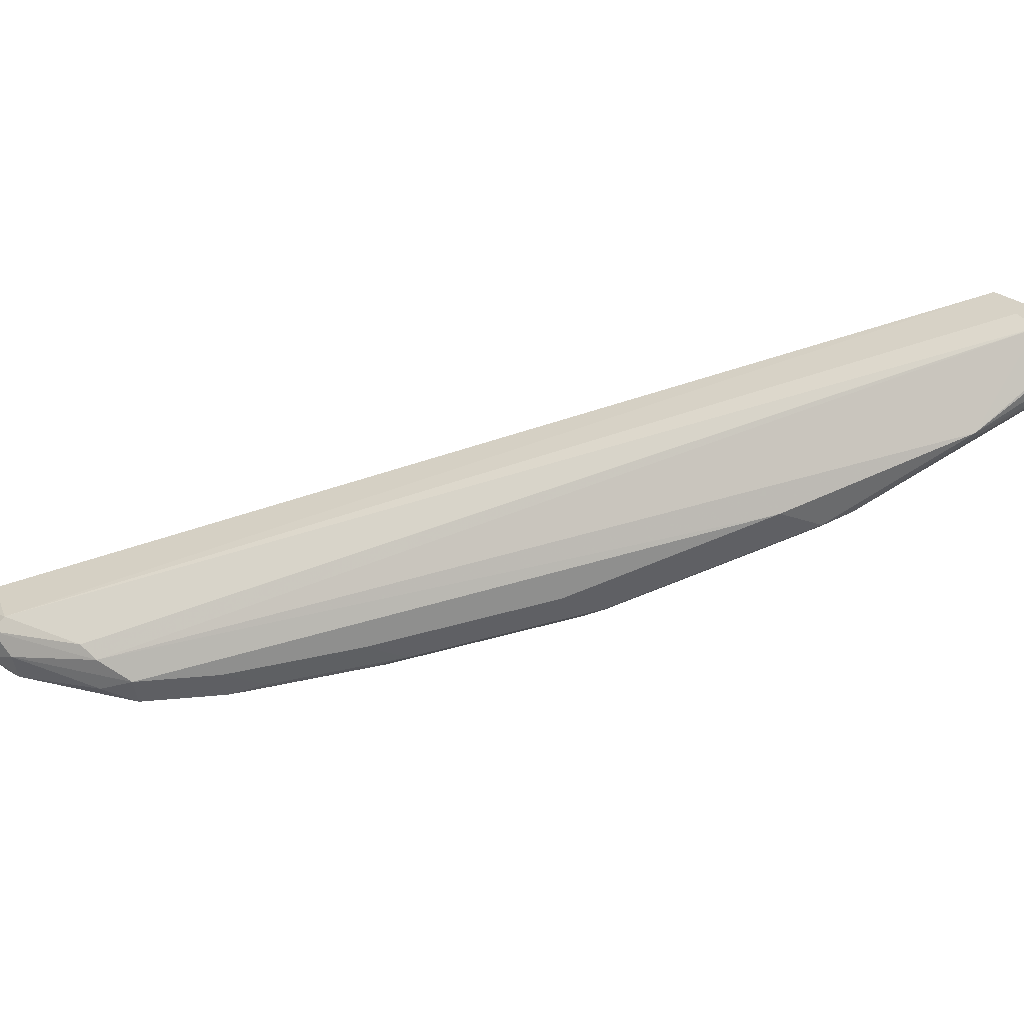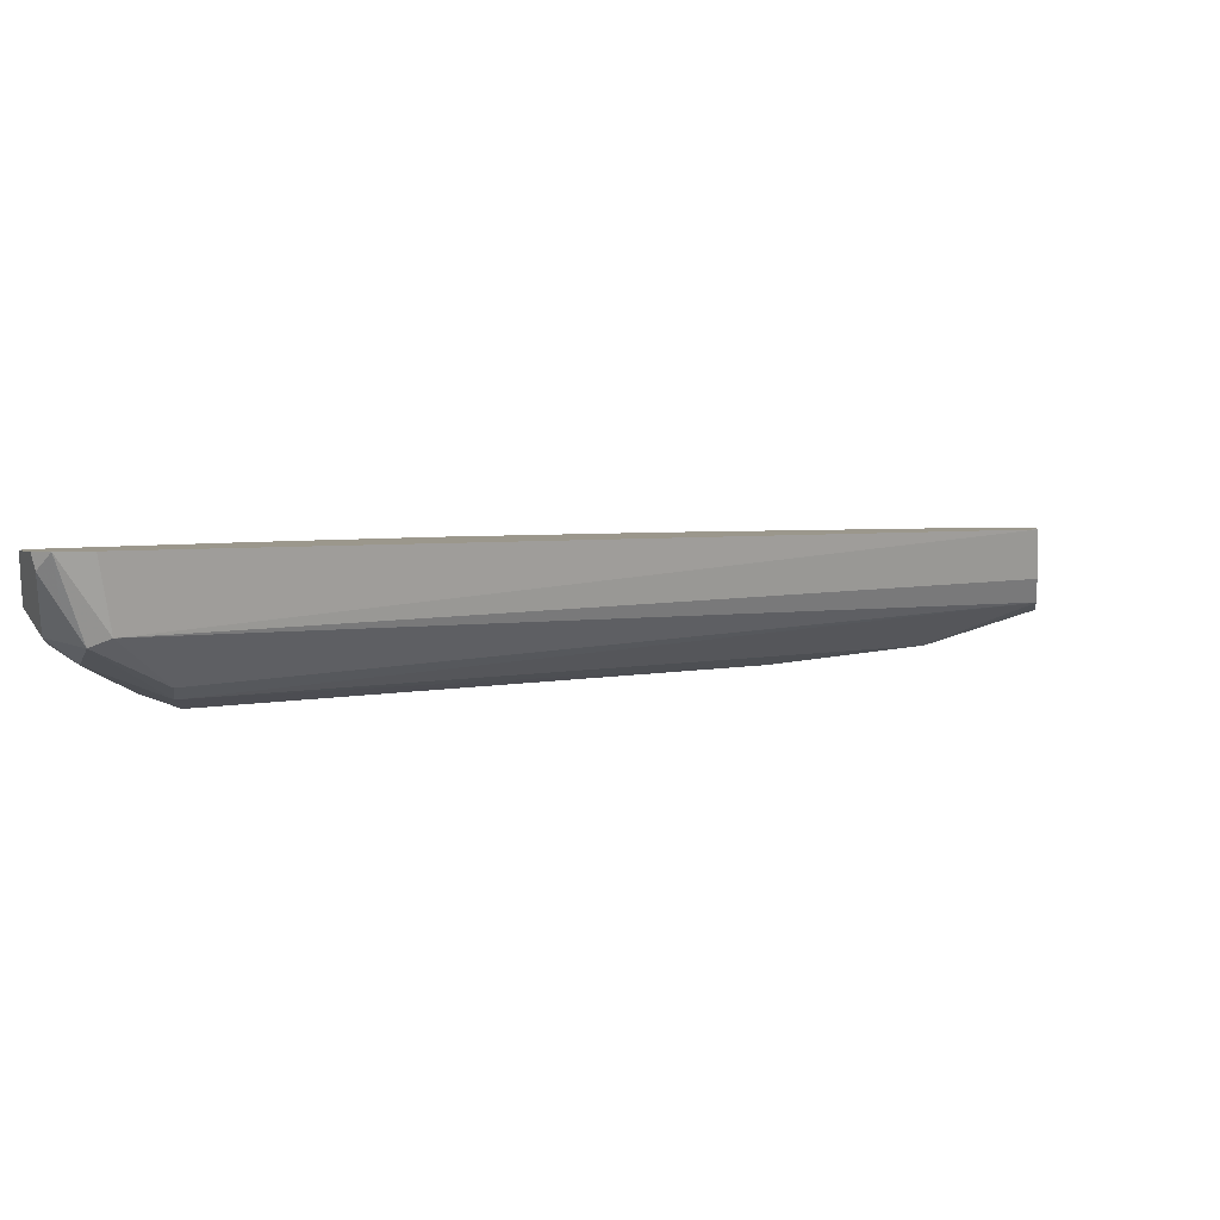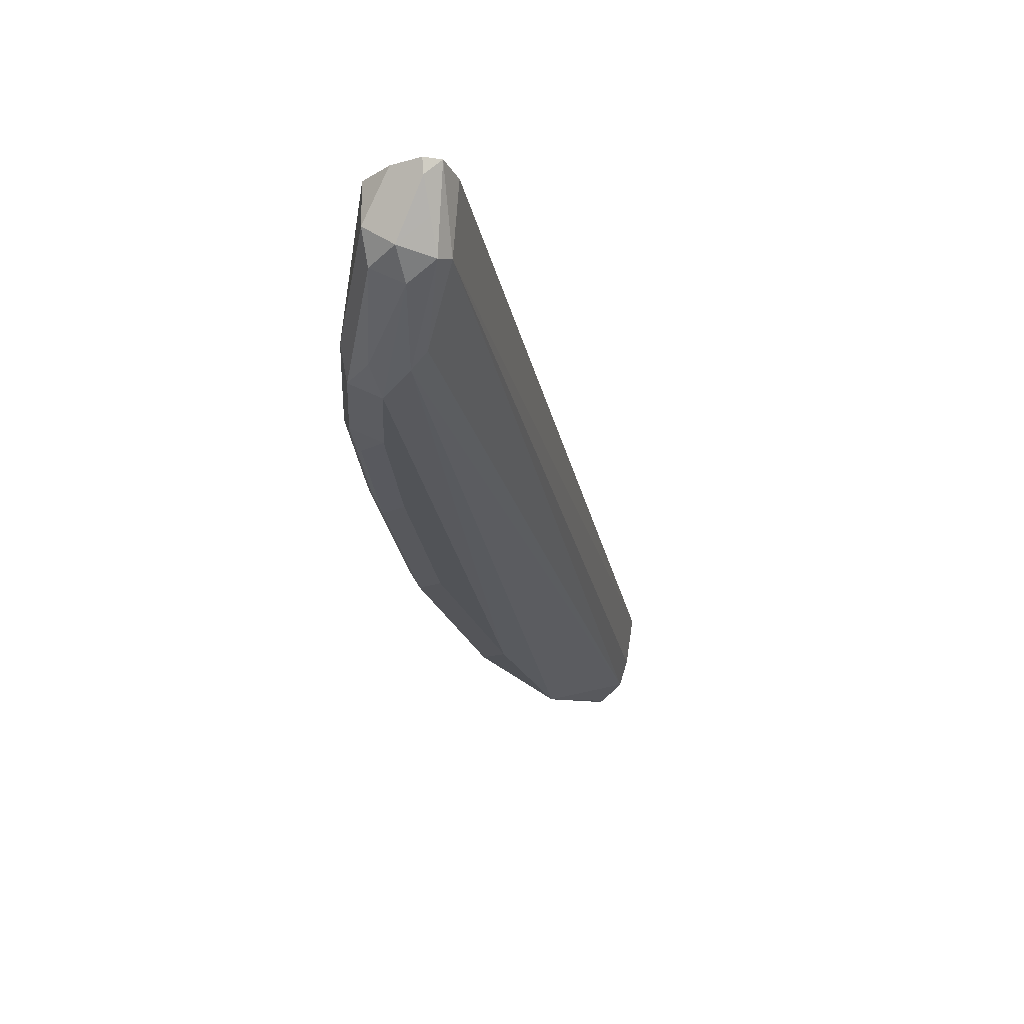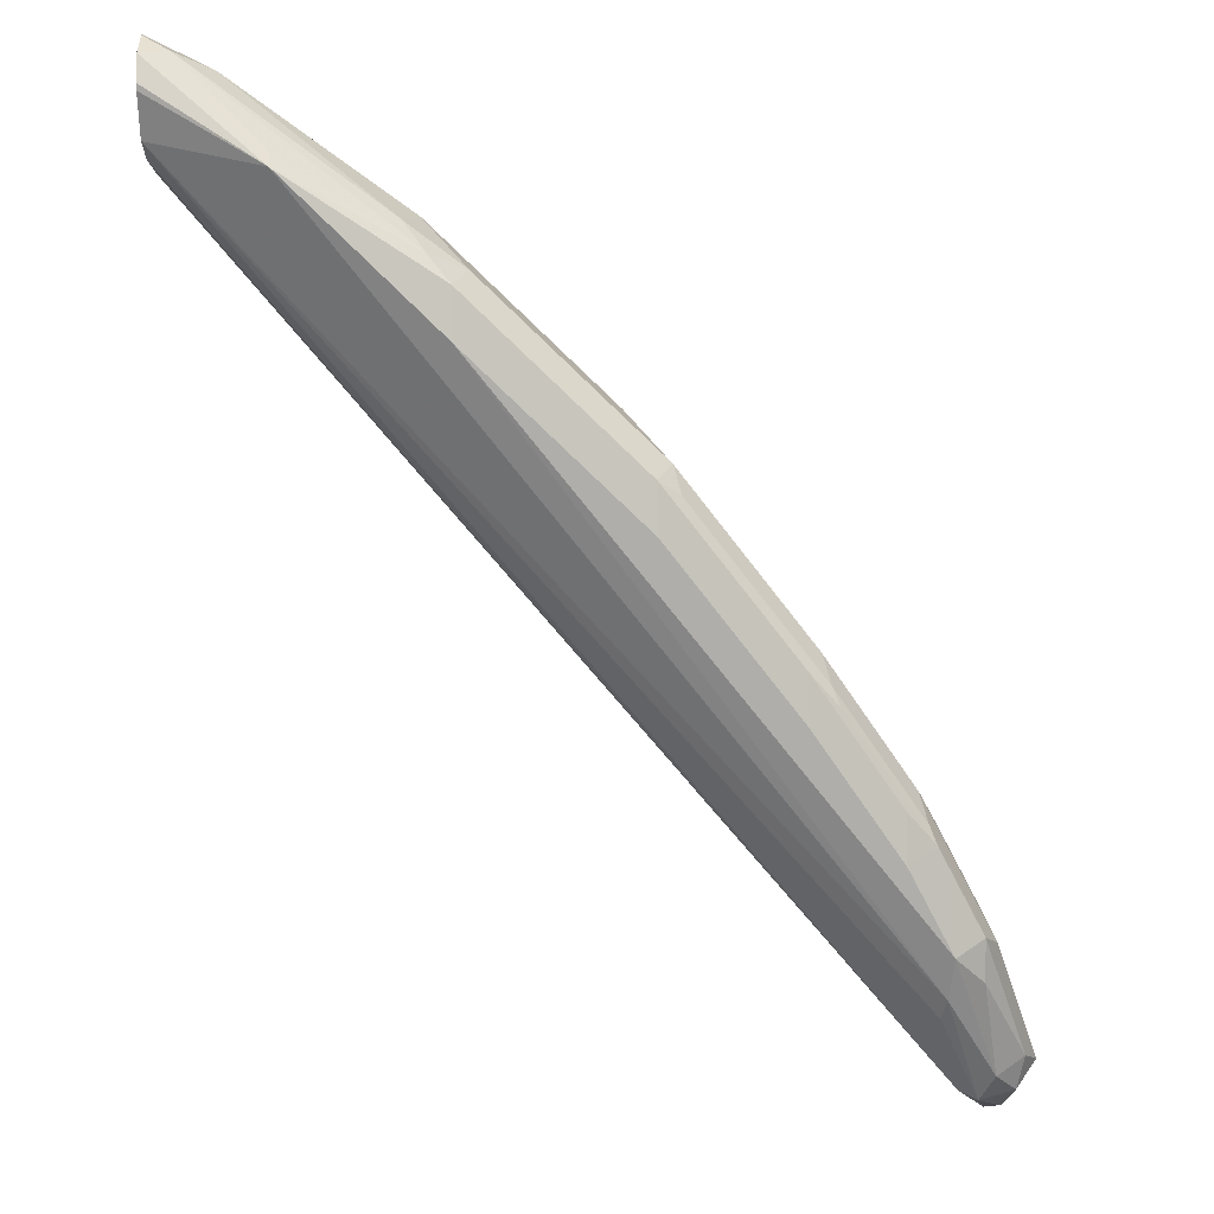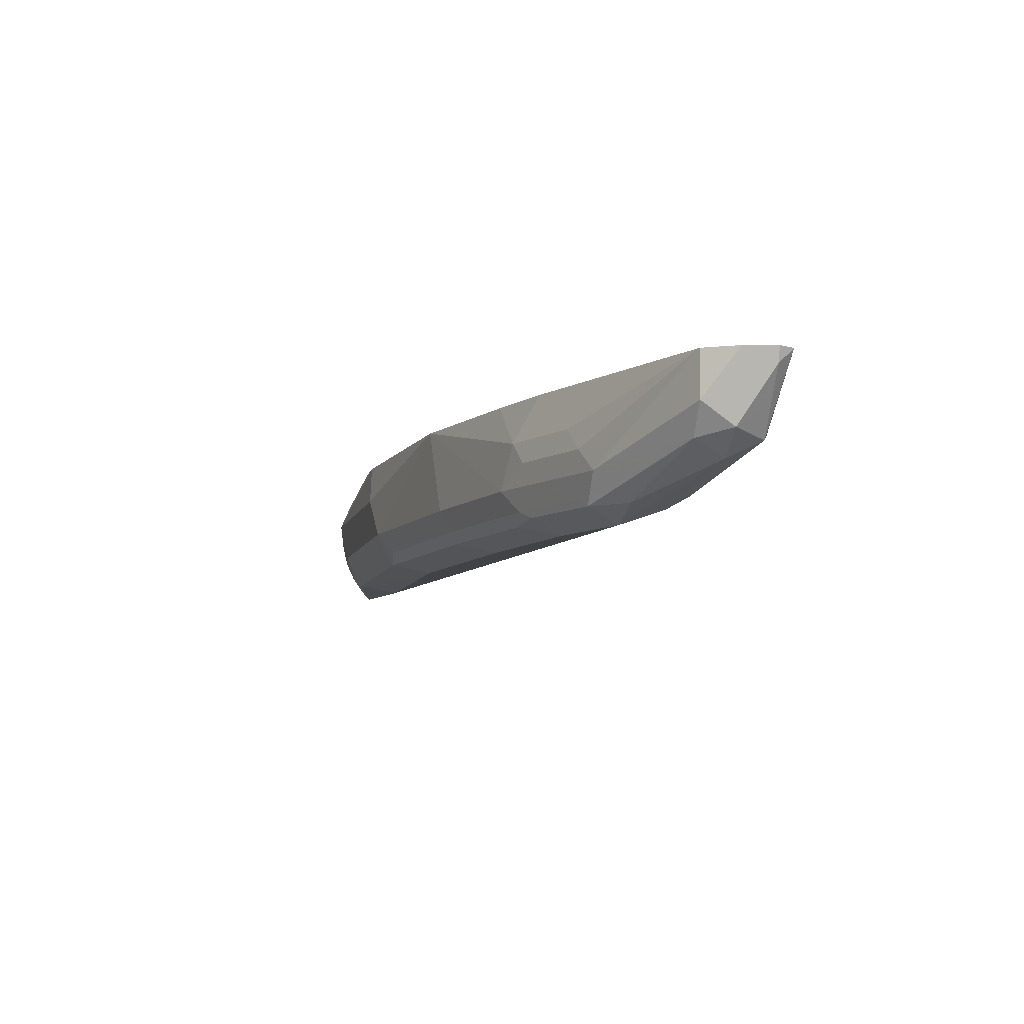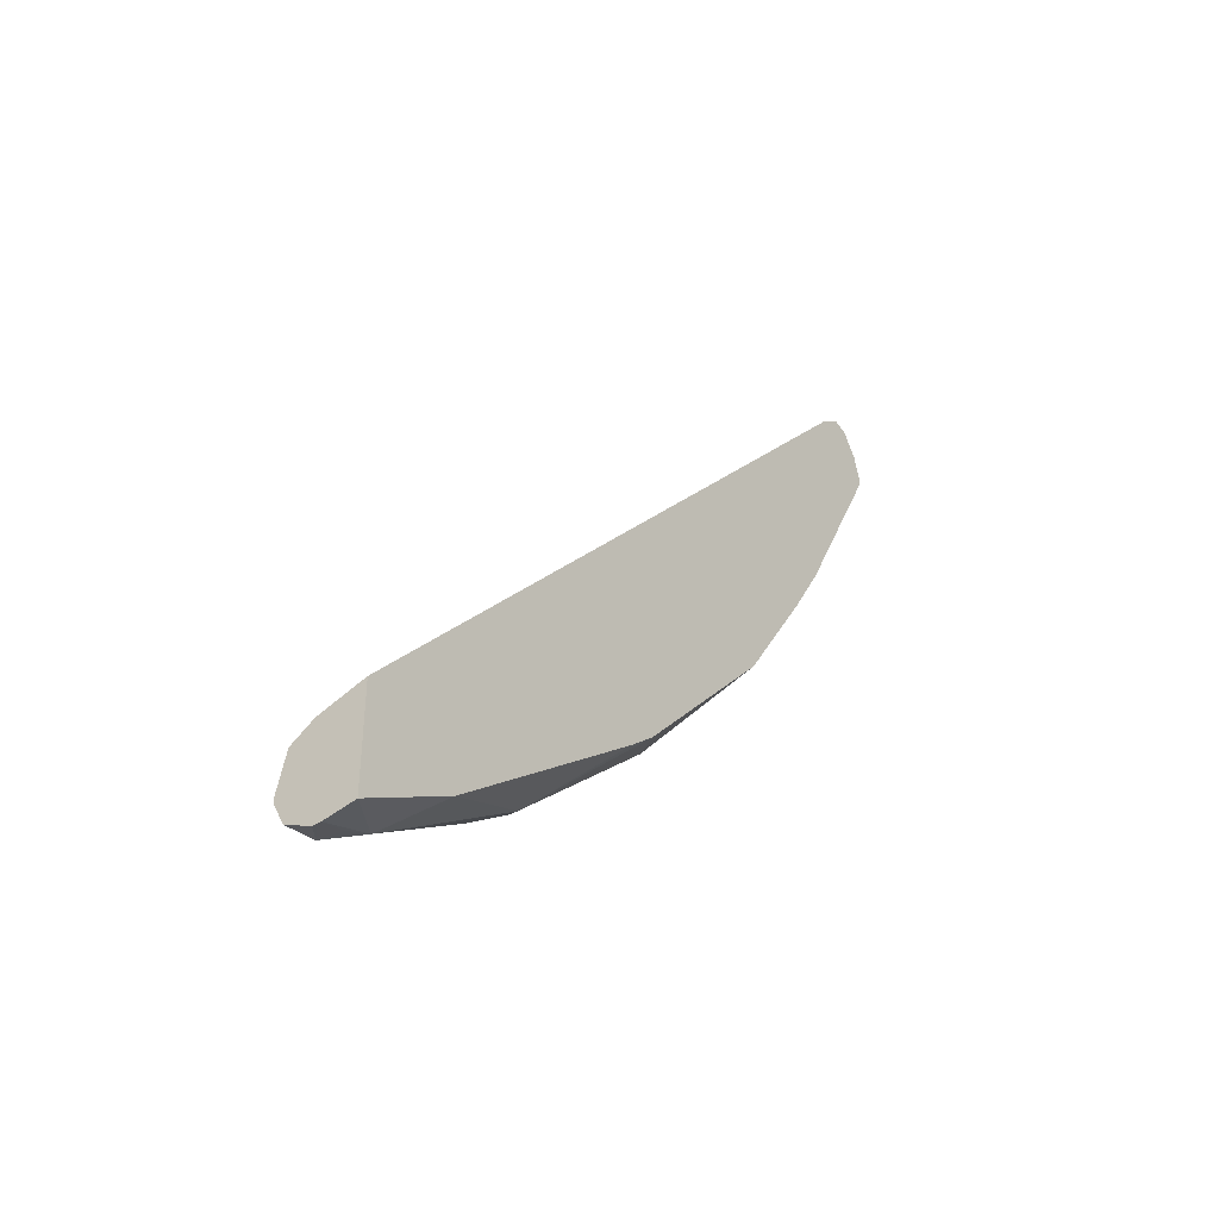
<metadata>
{"format":"obj","ext":"obj","renderer":"f3d","projection":"perspective","resolution":1024,"background":"white","views":[{"elev":-65.3,"azim":68.6,"up":"+Y"},{"elev":2.8,"azim":6.4,"up":"+Y"},{"elev":-22.2,"azim":-29.1,"up":"+Y"},{"elev":-77.9,"azim":-178.8,"up":"+Y"},{"elev":-7.1,"azim":-56.5,"up":"+Y"},{"elev":-42.2,"azim":126.5,"up":"+Z"}]}
</metadata>
<code>
v -0.8626 -0.226 -0.3492
v -0.8558 -0.226 -0.3629
v -0.8293 -0.2465 -0.4313
v -0.837 -0.2568 -0.4211
v -0.8421 -0.267 -0.4108
v -0.8626 -0.2465 -0.3492
v -0.8586 -0.226 -0.3328
v -0.8079 -0.226 -0.4587
v -0.8087 -0.2465 -0.4724
v -0.8164 -0.2568 -0.4622
v -0.8284 -0.267 -0.4382
v -0.8319 -0.2773 -0.4262
v -0.8353 -0.2807 -0.4176
v -0.8558 -0.2602 -0.356
v -0.8524 -0.2568 -0.3389
v -0.849 -0.2328 -0.3218
v -0.8503 -0.226 -0.3205
v -0.7882 -0.226 -0.493
v -0.7463 -0.226 -0.5614
v -0.8079 -0.267 -0.4793
v -0.8147 -0.2807 -0.4587
v -0.8113 -0.2773 -0.4673
v -0.8216 -0.2876 -0.4108
v -0.8353 -0.2807 -0.3971
v -0.8421 -0.267 -0.3492
v -0.8353 -0.2602 -0.3355
v -0.8421 -0.2465 -0.3287
v -0.8421 -0.226 -0.3184
v -0.7668 -0.267 -0.5409
v -0.665 -0.226 -0.6573
v -0.6847 -0.2465 -0.6436
v -0.7052 -0.267 -0.623
v -0.8011 -0.2876 -0.4519
v -0.7737 -0.2807 -0.5204
v -0.8011 -0.2824 -0.475
v -0.7702 -0.2773 -0.5289
v -0.819 -0.2824 -0.3903
v -0.8319 -0.2773 -0.38
v -0.6162 -0.2876 -0.6778
v -0.8164 -0.2773 -0.38
v -0.8267 -0.2568 -0.3389
v -0.8294 -0.226 -0.3287
v -0.6505 -0.226 -0.671
v -0.6025 -0.2465 -0.7257
v -0.6436 -0.2465 -0.6847
v -0.6847 -0.267 -0.6436
v -0.6983 -0.2824 -0.6187
v -0.7086 -0.2773 -0.611
v -0.76 -0.2876 -0.5135
v -0.712 -0.2807 -0.6025
v -0.76 -0.2824 -0.5366
v -0.5443 -0.2824 -0.7497
v -0.4904 -0.2619 -0.76
v -0.6778 -0.2876 -0.6162
v -0.6162 -0.2824 -0.7009
v -0.4902 -0.2617 -0.76
v -0.4902 -0.25 -0.7519
v -0.4902 -0.226 -0.7447
v -0.5409 -0.226 -0.7668
v -0.5204 -0.2465 -0.7873
v -0.5957 -0.267 -0.7266
v -0.6231 -0.267 -0.7052
v -0.6436 -0.267 -0.6847
v -0.6983 -0.2876 -0.5956
v -0.6059 -0.2773 -0.7138
v -0.5443 -0.2773 -0.7548
v -0.5033 -0.2568 -0.7959
v -0.4902 -0.2604 -0.7955
v -0.4902 -0.2663 -0.7836
v -0.4902 -0.2664 -0.7805
v -0.4902 -0.2618 -0.7601
v -0.4902 -0.226 -0.7998
v -0.4902 -0.2423 -0.8024
v -0.5067 -0.2465 -0.7942
v -0.493 -0.2465 -0.801
v -0.4902 -0.2465 -0.8024
f 41 57 58
f 39 54 55
f 39 55 52
f 40 53 56
f 40 56 41
f 41 56 57
f 37 53 40
f 44 60 61
f 43 59 44
f 44 59 60
f 44 61 62
f 44 62 63
f 44 63 45
f 37 52 53
f 46 63 55
f 41 58 42
f 37 39 52
f 31 46 32
f 34 47 51
f 46 55 47
f 29 32 48
f 29 48 36
f 30 43 44
f 30 44 45
f 30 45 31
f 31 45 63
f 31 63 46
f 32 46 47
f 32 47 48
f 33 35 51
f 33 51 49
f 34 36 48
f 34 48 50
f 34 50 47
f 34 51 35
f 47 54 64
f 56 58 57
f 47 49 51
f 56 72 58
f 59 72 60
f 60 72 73
f 60 73 74
f 60 74 67
f 60 67 61
f 61 65 62
f 61 67 65
f 65 67 66
f 67 74 75
f 67 75 76
f 67 76 68
f 73 76 75
f 73 75 74
f 28 41 42
f 56 73 72
f 47 64 49
f 56 76 73
f 56 69 68
f 47 50 48
f 47 55 54
f 52 55 65
f 52 65 66
f 52 66 67
f 52 67 68
f 52 68 69
f 52 69 70
f 52 70 53
f 53 70 71
f 53 71 56
f 55 62 65
f 55 63 62
f 56 71 70
f 56 70 69
f 56 68 76
f 26 41 28
f 19 31 32
f 26 37 40
f 3 10 4
f 4 10 11
f 4 11 5
f 5 11 12
f 5 12 13
f 5 13 14
f 3 9 10
f 5 14 6
f 6 15 7
f 7 15 16
f 7 16 17
f 8 18 9
f 9 18 19
f 9 19 20
f 6 14 15
f 2 9 3
f 2 8 9
f 1 8 2
f 1 2 3
f 1 3 4
f 1 4 5
f 1 5 6
f 1 6 7
f 1 7 17
f 1 17 28
f 1 28 42
f 1 42 58
f 1 58 72
f 1 72 59
f 1 43 30
f 1 30 19
f 1 19 18
f 1 18 8
f 9 20 10
f 10 20 11
f 1 59 43
f 11 22 12
f 21 22 34
f 21 34 35
f 21 35 33
f 22 36 34
f 23 37 38
f 23 38 24
f 23 33 49
f 23 49 64
f 23 54 39
f 23 39 37
f 24 38 25
f 25 38 37
f 25 37 26
f 26 28 27
f 11 20 22
f 20 36 22
f 20 29 36
f 23 64 54
f 26 40 41
f 12 21 13
f 19 32 29
f 12 22 21
f 13 23 24
f 13 24 14
f 13 33 23
f 14 24 25
f 14 25 15
f 13 21 33
f 15 27 16
f 15 25 26
f 19 30 31
f 16 27 28
f 16 28 17
f 15 26 27
f 19 29 20

</code>
